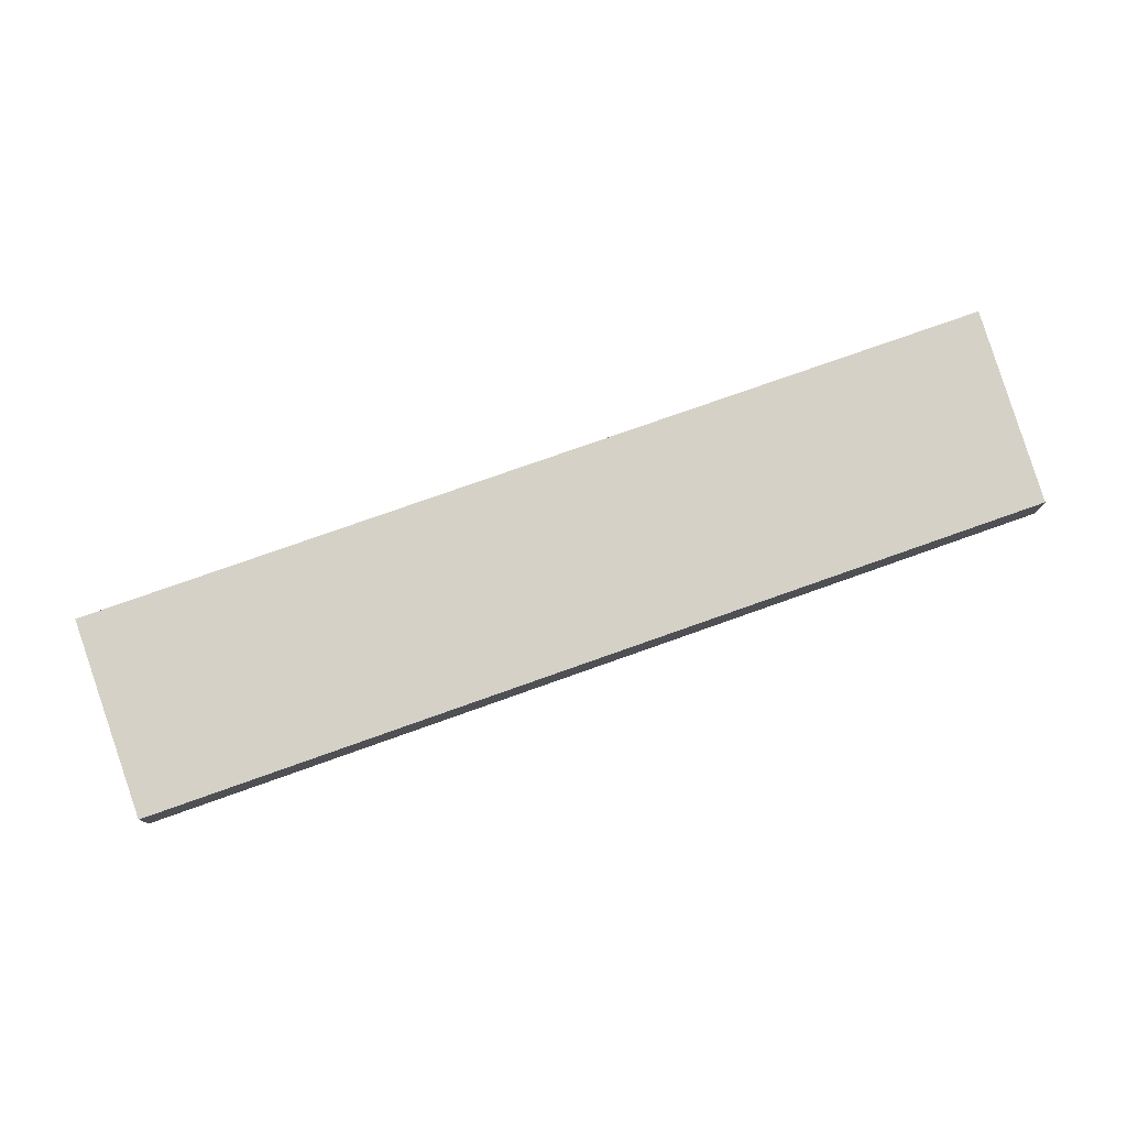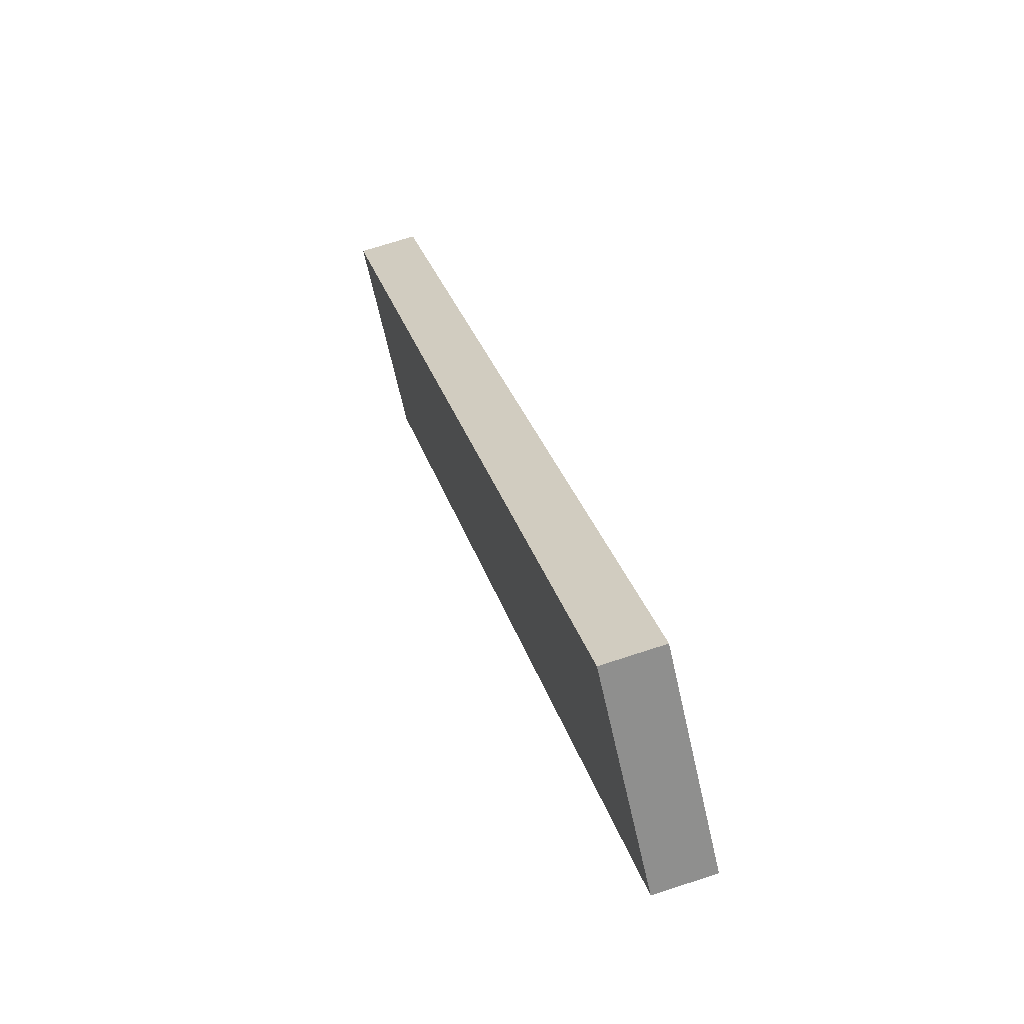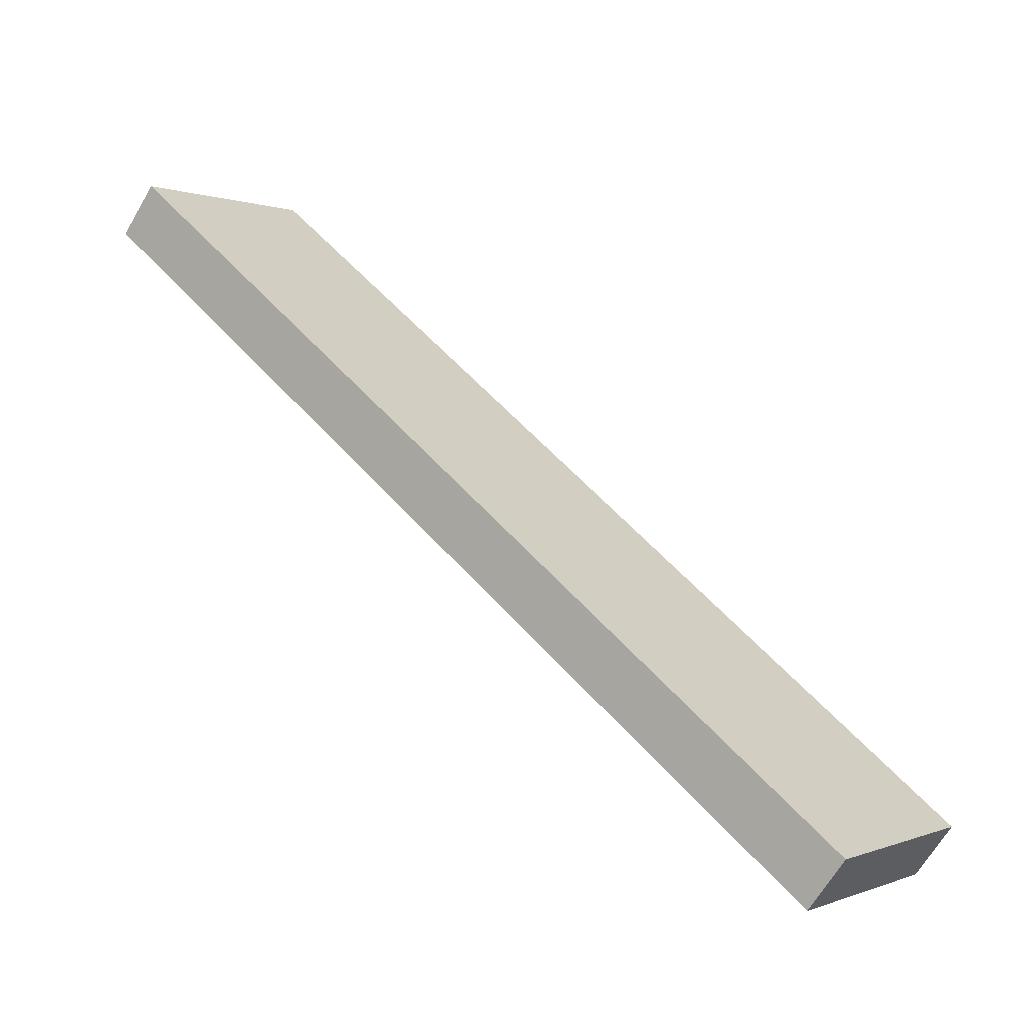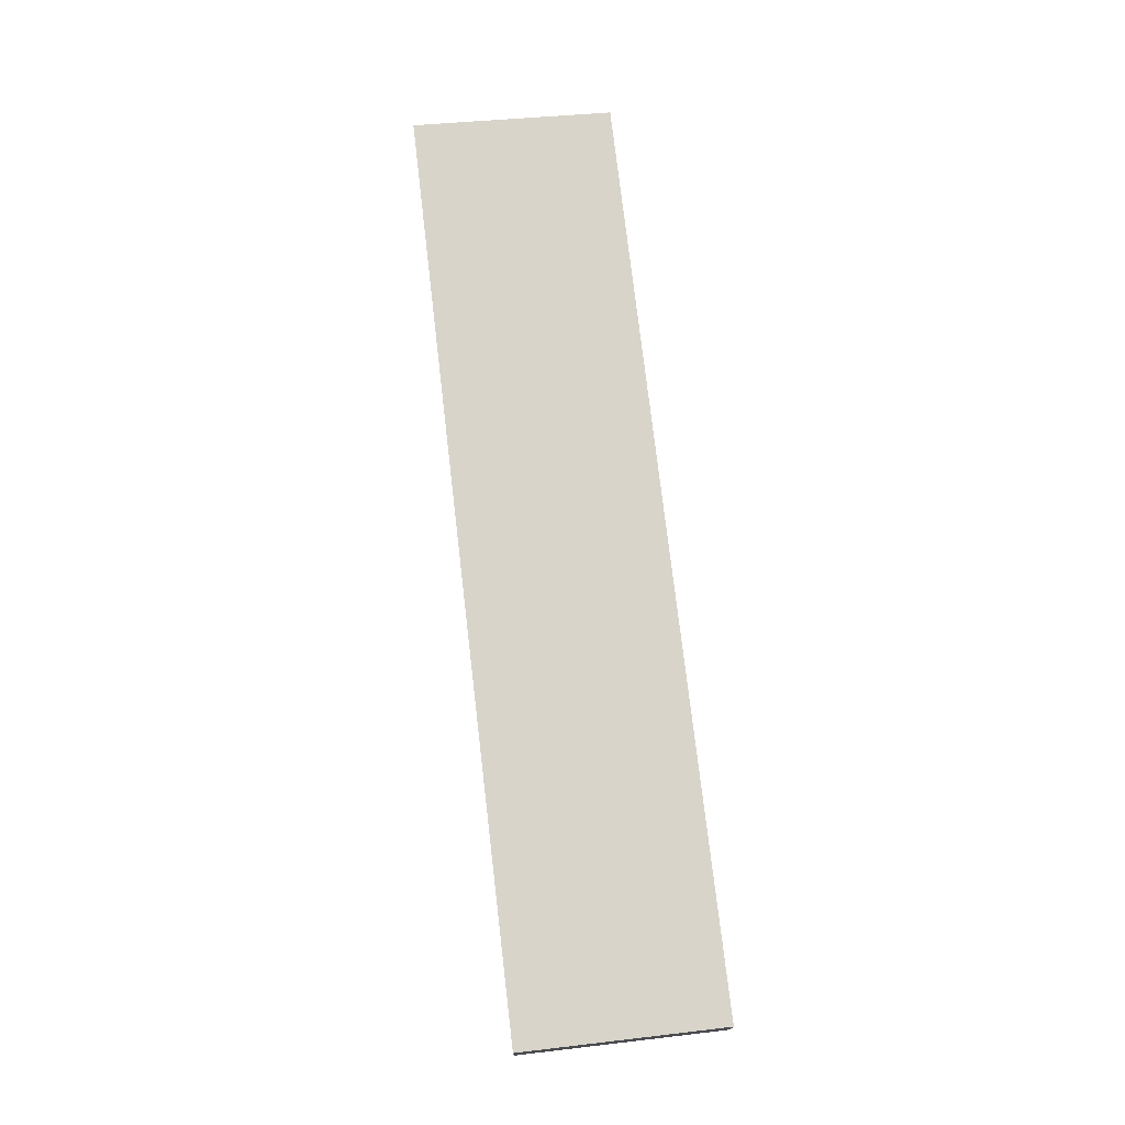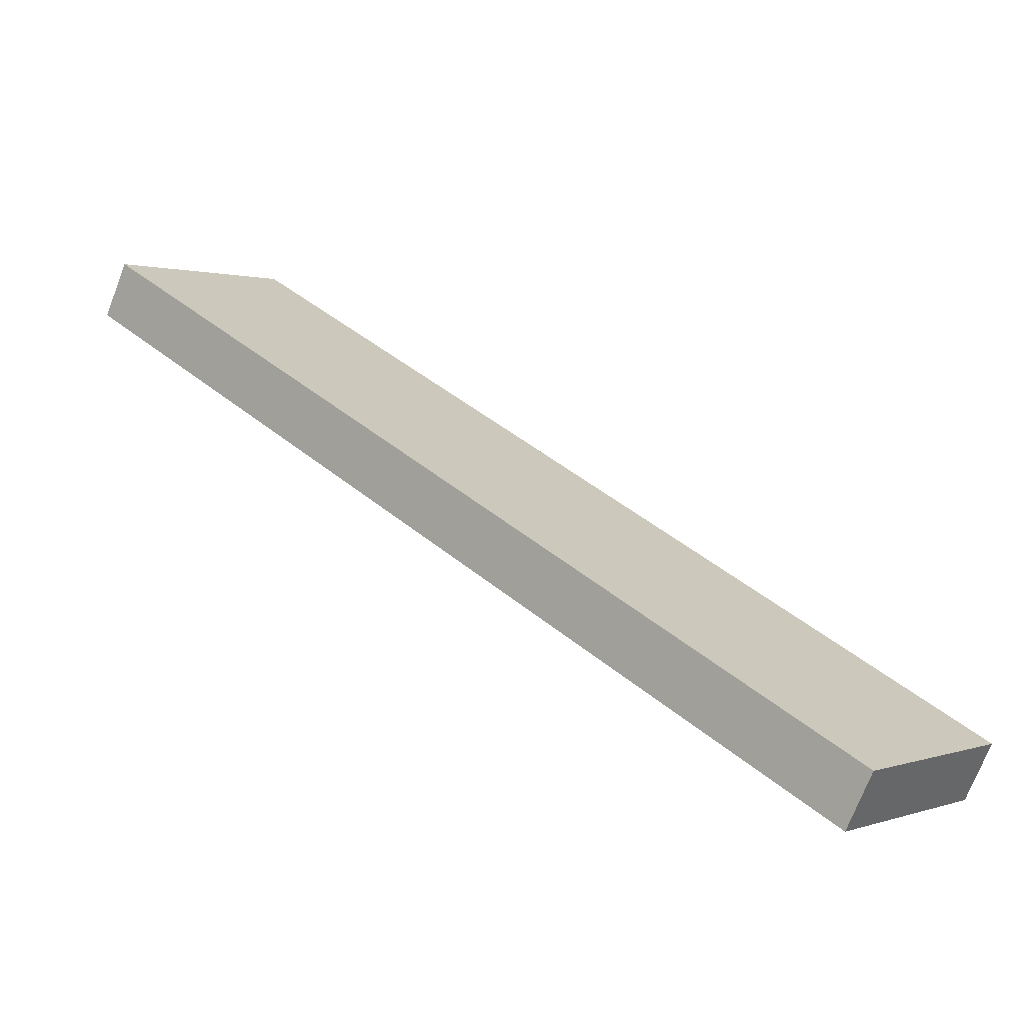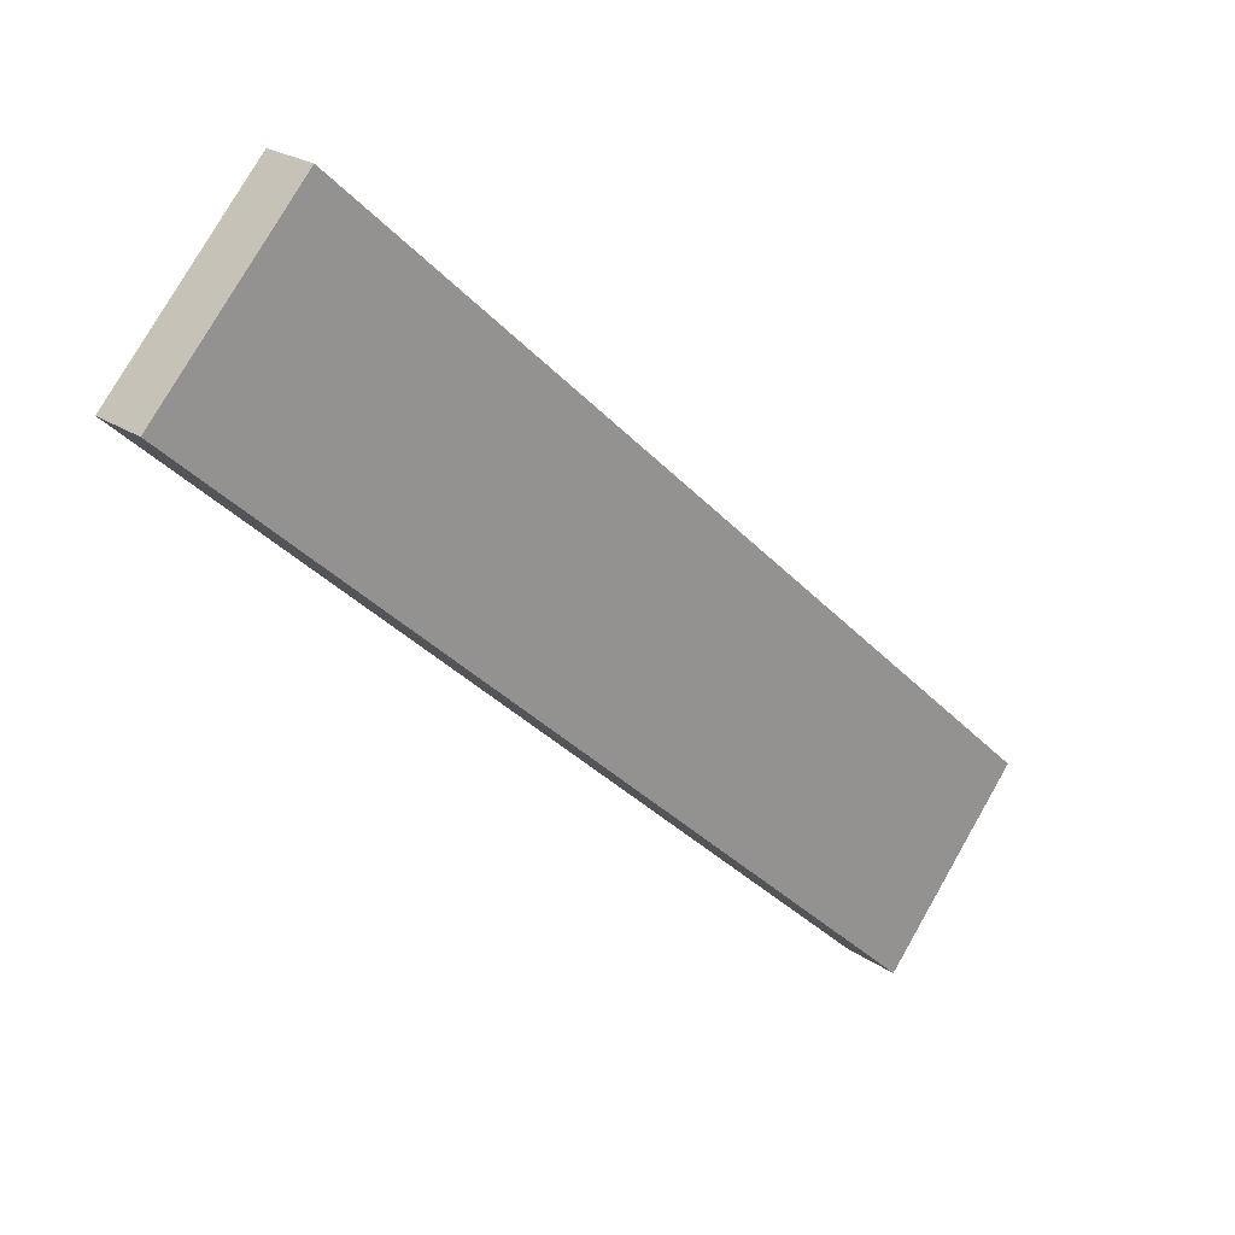
<metadata>
{"format":"obj","ext":"obj","renderer":"f3d","projection":"perspective","resolution":1024,"background":"white","views":[{"elev":79.3,"azim":23.0,"up":"+Y"},{"elev":68.9,"azim":-108.3,"up":"+Z"},{"elev":-66.0,"azim":-30.3,"up":"+Z"},{"elev":75.2,"azim":-54.3,"up":"+Y"},{"elev":-71.6,"azim":-21.0,"up":"+Z"},{"elev":22.4,"azim":-40.2,"up":"+Z"}]}
</metadata>
<code>
v  0 0.563 3.447e-17
v  7.389 0.563 -6.338
v  7.208 0.563 -6.555
v  8.556 0.563 -4.937
v  0.168 0.563 0.184
v  1.437 0.563 1.574
v  1.437 -9.638e-17 1.574
v  8.556 3.023e-16 -4.937
v  7.389 3.881e-16 -6.338
v  7.208 4.014e-16 -6.555
v  0 0 0
v  0.168 -1.127e-17 0.184
g defaultobject
f 1 2 3
f 2 1 4
f 4 1 5
f 4 5 6
f 7 4 6
f 4 7 8
f 8 2 4
f 2 8 9
f 2 9 3
f 3 9 10
f 10 1 3
f 1 10 11
f 5 7 6
f 7 5 12
f 12 5 1
f 12 1 11
f 9 11 10
f 11 9 8
f 11 8 12
f 12 8 7

</code>
